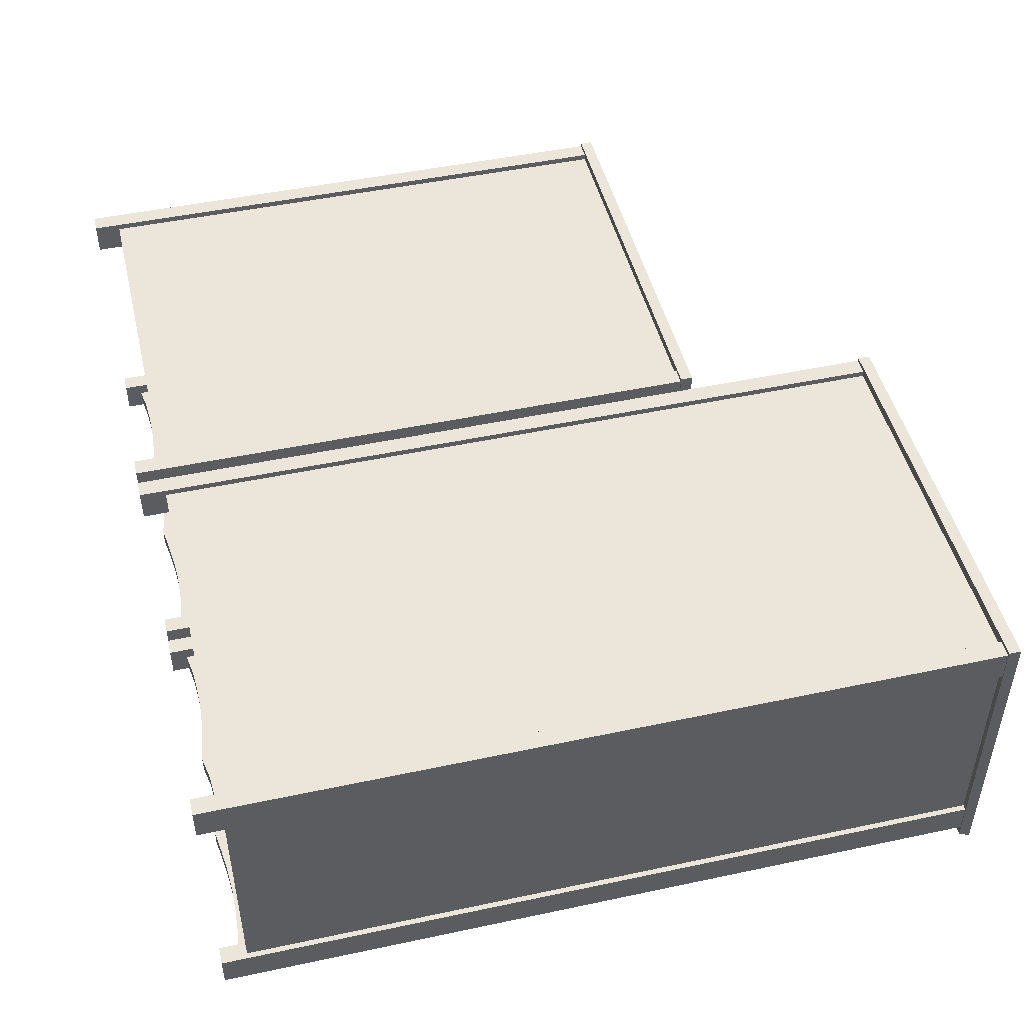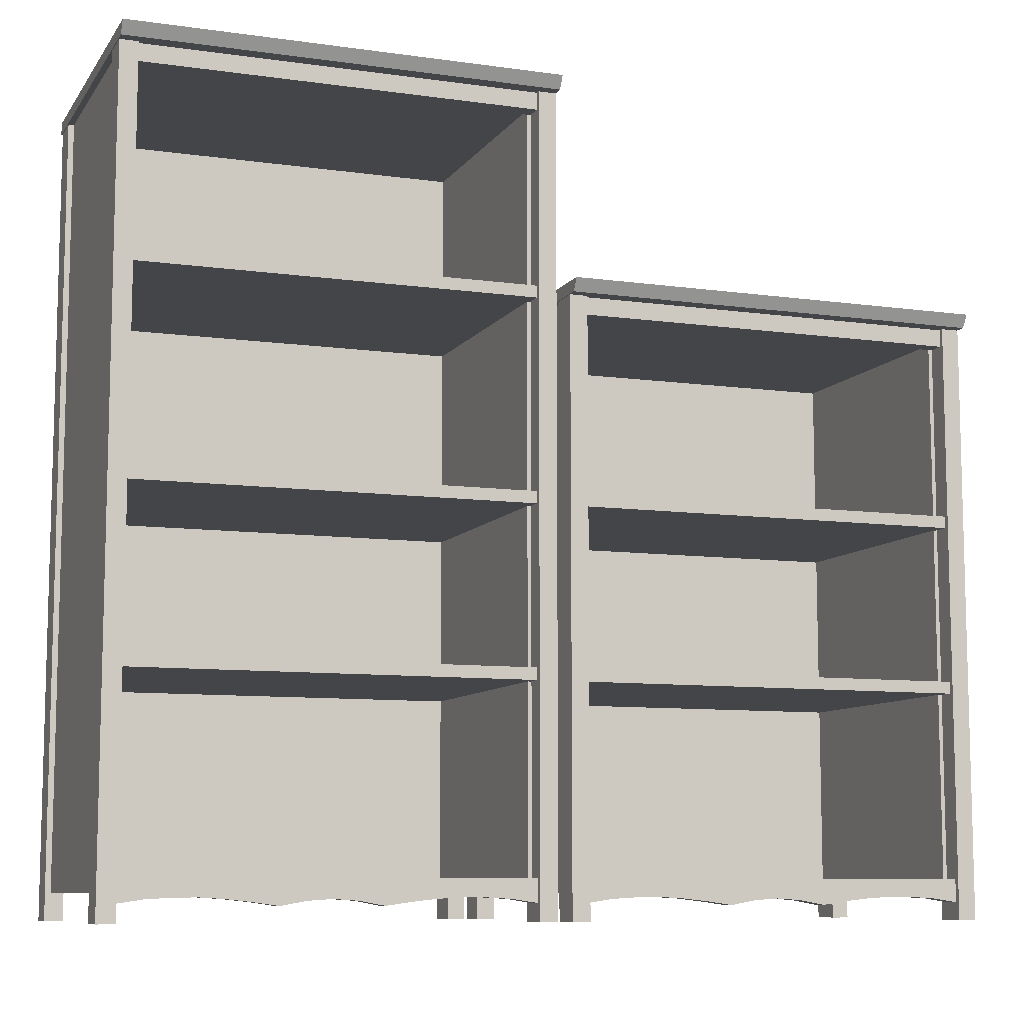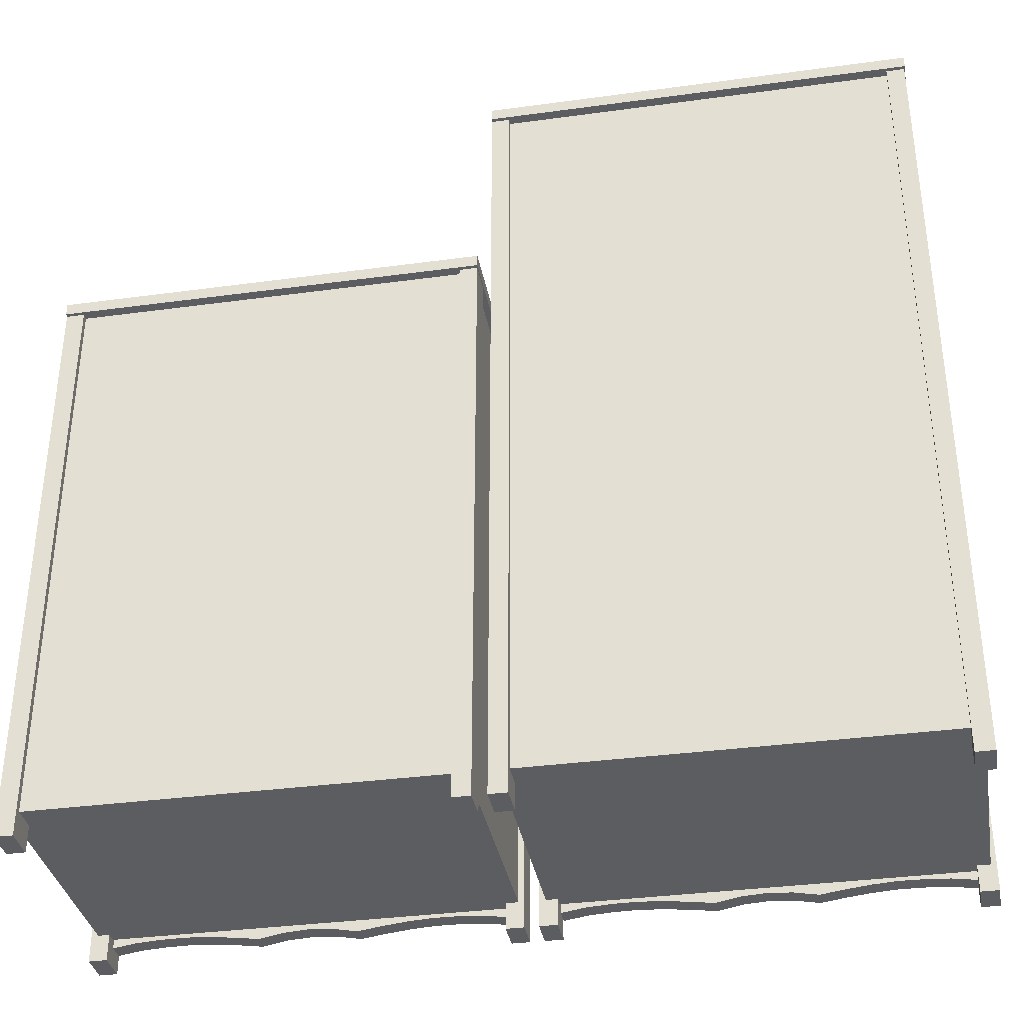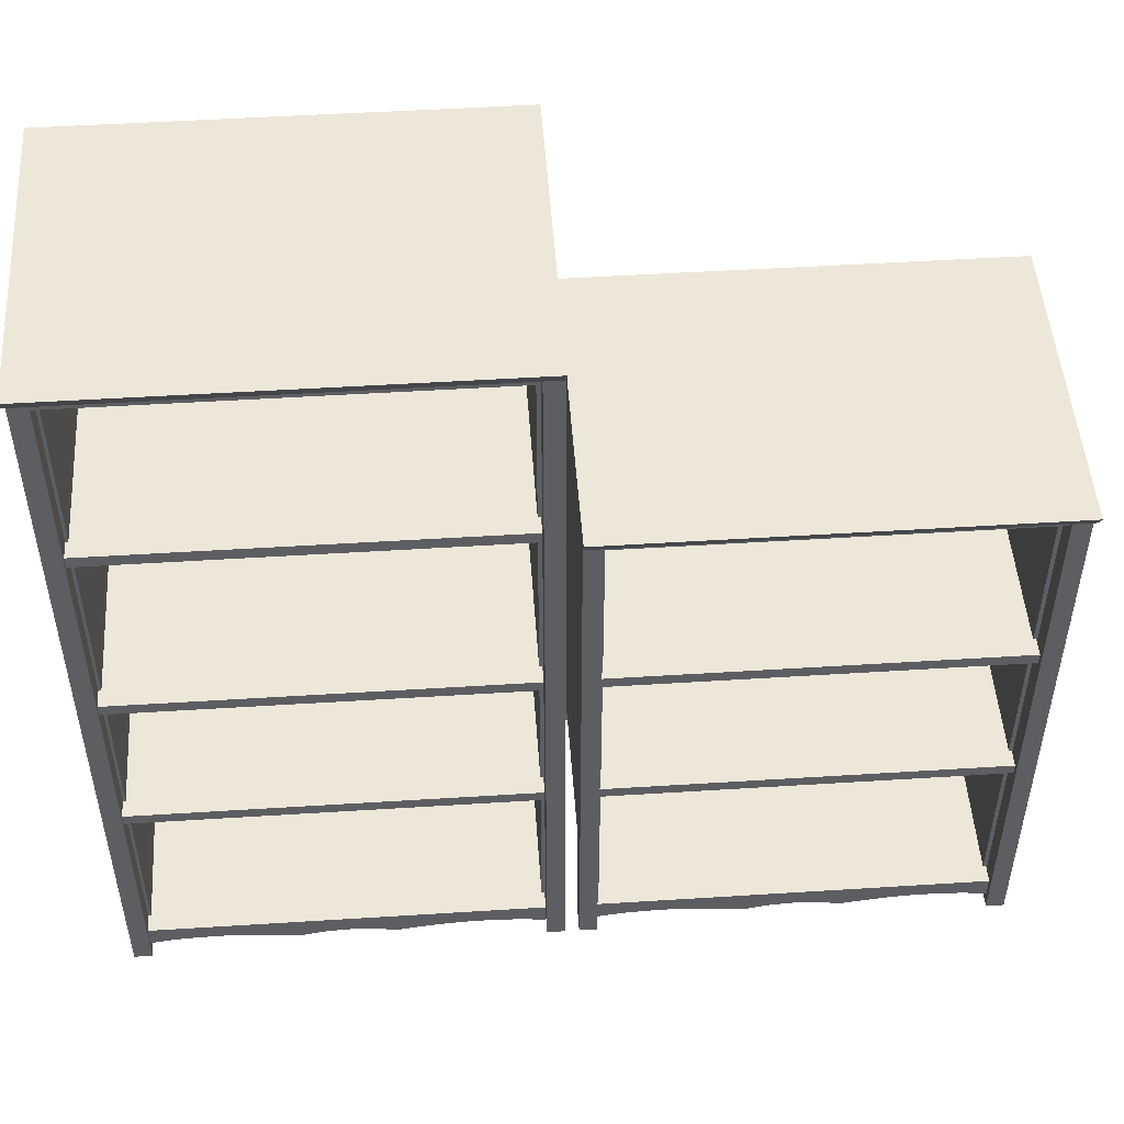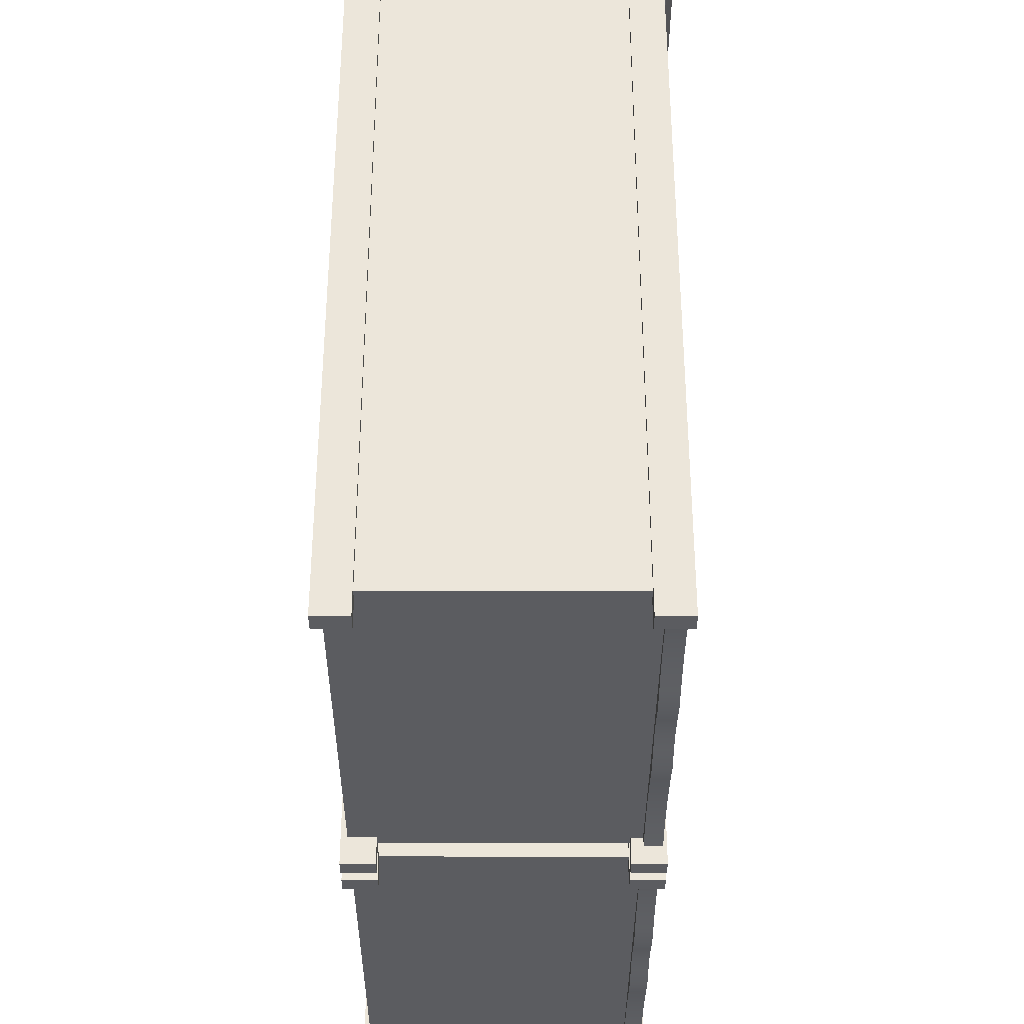
<metadata>
{"format":"obj","ext":"obj","renderer":"f3d","projection":"perspective","resolution":1024,"background":"white","views":[{"elev":47.5,"azim":76.5,"up":"+Z"},{"elev":-9.1,"azim":159.5,"up":"+Y"},{"elev":-35.4,"azim":10.2,"up":"+Y"},{"elev":49.6,"azim":176.0,"up":"+Y"},{"elev":-35.3,"azim":89.9,"up":"+Y"}]}
</metadata>
<code>
g default
v -27.22 0 219.6
v -30.89 0 219.6
v -27.22 121 219.6
v -30.89 121 219.6
v -27.22 121 212.9
v -30.89 121 212.9
v -27.22 0 212.9
v -30.89 0 212.9
g group12pCube48 group14
f 1 3 4 2
f 3 5 6 4
f 5 7 8 6
f 7 1 2 8
f 2 4 6 8
f 7 5 3 1
g default
v -27.01 45.32 215.7
v 52.38 45.32 215.7
v -27.01 47.71 215.7
v 52.38 47.71 215.7
v -27.01 47.71 160.5
v 52.38 47.71 160.5
v -27.01 45.32 160.5
v 52.38 45.32 160.5
g group14 group12pCube58
f 9 10 12 11
f 11 12 14 13
f 13 14 16 15
f 15 16 10 9
f 10 16 14 12
f 15 9 11 13
g default
v -29.51 5.39 218.3
v 54.89 5.39 218.3
v -29.51 121 218.3
v 54.89 121 218.3
v -29.51 121 164.1
v 54.89 121 164.1
v -29.51 5.39 164.1
v 54.89 5.39 164.1
v 12.69 5.39 218.3
v 12.69 5.39 164.1
v 12.69 121 164.1
v 12.69 121 218.3
v 12.69 7.994 164.1
v 12.69 118.4 164.1
v 51.81 118.4 164.1
v 51.81 7.994 164.1
v -26.43 118.4 164.1
v -26.43 7.994 164.1
v 12.69 7.994 215.7
v 12.69 118.4 215.7
v 51.81 118.4 215.7
v 51.81 7.994 215.7
v -26.43 118.4 215.7
v -26.43 7.994 215.7
g group14 group12pCube46
f 28 25 18 20
f 27 28 20 22
f 35 36 37 38
f 25 26 24 18
f 18 24 22 20
f 23 17 19 21
f 23 26 25 17
f 39 36 35 40
f 19 28 27 21
f 17 25 28 19
f 27 22 31 30
f 22 24 32 31
f 24 26 29 32
f 21 27 30 33
f 26 23 34 29
f 23 21 33 34
f 30 31 37 36
f 31 32 38 37
f 32 29 35 38
f 33 30 36 39
f 29 34 40 35
f 34 33 39 40
g default
v 62.74 3.554 164.1
v 142.2 3.554 164.1
v 62.74 8.103 164.1
v 142.2 8.103 164.1
v 62.74 8.103 160.5
v 142.2 8.103 160.5
v 62.74 3.554 160.5
v 142.2 3.554 160.5
v 102.4 4.339 164.1
v 102.4 4.339 160.5
v 102.4 8.103 160.5
v 102.4 8.103 164.1
v 122.3 4.339 164.1
v 122.3 8.103 164.1
v 122.3 8.103 160.5
v 122.3 4.339 160.5
v 82.59 4.339 164.1
v 82.59 4.339 160.5
v 82.59 8.103 160.5
v 82.59 8.103 164.1
v 112.4 3.087 164.1
v 112.4 3.087 160.5
v 112.4 8.103 160.5
v 112.4 8.103 164.1
v 92.52 3.087 164.1
v 92.52 8.103 164.1
v 92.52 8.103 160.5
v 92.52 3.087 160.5
v 132.2 4.594 164.1
v 132.2 8.103 164.1
v 132.2 8.103 160.5
v 132.2 4.594 160.5
v 72.66 4.594 164.1
v 72.66 4.594 160.5
v 72.66 8.103 160.5
v 72.66 8.103 164.1
v 107.4 4.006 164.1
v 107.4 4.006 160.5
v 107.4 8.103 160.5
v 107.4 8.103 164.1
v 97.48 4.006 164.1
v 97.48 8.103 164.1
v 97.48 8.103 160.5
v 97.48 4.006 160.5
v 117.3 3.794 164.1
v 117.3 8.103 164.1
v 117.3 8.103 160.5
v 117.3 3.794 160.5
v 87.56 3.794 164.1
v 87.56 3.794 160.5
v 87.56 8.103 160.5
v 87.56 8.103 164.1
v 127.3 4.647 164.1
v 127.3 4.647 160.5
v 127.3 8.103 160.5
v 127.3 8.103 164.1
v 137.2 4.298 164.1
v 137.2 8.103 164.1
v 137.2 8.103 160.5
v 137.2 4.298 160.5
v 77.63 4.647 164.1
v 77.63 8.103 164.1
v 77.63 8.103 160.5
v 77.63 4.647 160.5
v 67.7 4.298 164.1
v 67.7 4.298 160.5
v 67.7 8.103 160.5
v 67.7 8.103 164.1
g group12pCube43 group13
f 64 61 85 86
f 63 64 86 87
f 62 63 87 88
f 61 62 88 85
f 42 48 46 44
f 47 41 43 45
f 89 90 68 65
f 90 91 67 68
f 91 92 66 67
f 92 89 65 66
f 96 93 69 70
f 95 96 70 71
f 94 95 71 72
f 93 94 72 69
f 73 74 104 101
f 74 75 103 104
f 75 76 102 103
f 76 73 101 102
f 77 78 62 61
f 78 79 63 62
f 79 80 64 63
f 80 77 61 64
f 66 65 81 82
f 67 66 82 83
f 68 67 83 84
f 65 68 84 81
f 70 69 97 98
f 71 70 98 99
f 72 71 99 100
f 69 72 100 97
f 105 106 74 73
f 106 107 75 74
f 107 108 76 75
f 108 105 73 76
f 49 50 78 77
f 50 51 79 78
f 51 52 80 79
f 52 49 77 80
f 82 81 49 52
f 83 82 52 51
f 84 83 51 50
f 81 84 50 49
f 86 85 53 54
f 87 86 54 55
f 88 87 55 56
f 85 88 56 53
f 57 58 90 89
f 58 59 91 90
f 59 60 92 91
f 60 57 89 92
f 53 56 94 93
f 56 55 95 94
f 55 54 96 95
f 54 53 93 96
f 98 97 42 44
f 99 98 44 46
f 100 99 46 48
f 97 100 48 42
f 102 101 57 60
f 103 102 60 59
f 104 103 59 58
f 101 104 58 57
f 47 106 105 41
f 45 107 106 47
f 43 108 107 45
f 41 105 108 43
g default
v 62.74 79.3 215.7
v 142.1 79.3 215.7
v 62.74 81.69 215.7
v 142.1 81.69 215.7
v 62.74 81.69 160.5
v 142.1 81.69 160.5
v 62.74 79.3 160.5
v 142.1 79.3 160.5
g group13 group12pCube55
f 109 110 112 111
f 111 112 114 113
f 113 114 116 115
f 115 116 110 109
f 110 116 114 112
f 115 109 111 113
g default
v -27.01 79.3 215.7
v 52.38 79.3 215.7
v -27.01 81.69 215.7
v 52.38 81.69 215.7
v -27.01 81.69 160.5
v 52.38 81.69 160.5
v -27.01 79.3 160.5
v 52.38 79.3 160.5
g group14 group12pCube57
f 117 118 120 119
f 119 120 122 121
f 121 122 124 123
f 123 124 118 117
f 118 124 122 120
f 123 117 119 121
g default
v -27.02 3.554 164.1
v 52.4 3.554 164.1
v -27.02 8.103 164.1
v 52.4 8.103 164.1
v -27.02 8.103 160.5
v 52.4 8.103 160.5
v -27.02 3.554 160.5
v 52.4 3.554 160.5
v 12.69 4.339 164.1
v 12.69 4.339 160.5
v 12.69 8.103 160.5
v 12.69 8.103 164.1
v 32.55 4.339 164.1
v 32.55 8.103 164.1
v 32.55 8.103 160.5
v 32.55 4.339 160.5
v -7.167 4.339 164.1
v -7.167 4.339 160.5
v -7.167 8.103 160.5
v -7.167 8.103 164.1
v 22.62 3.087 164.1
v 22.62 3.087 160.5
v 22.62 8.103 160.5
v 22.62 8.103 164.1
v 2.761 3.087 164.1
v 2.761 8.103 164.1
v 2.761 8.103 160.5
v 2.761 3.087 160.5
v 42.47 4.594 164.1
v 42.47 8.103 164.1
v 42.47 8.103 160.5
v 42.47 4.594 160.5
v -17.1 4.594 164.1
v -17.1 4.594 160.5
v -17.1 8.103 160.5
v -17.1 8.103 164.1
v 17.65 4.006 164.1
v 17.65 4.006 160.5
v 17.65 8.103 160.5
v 17.65 8.103 164.1
v 7.725 4.006 164.1
v 7.725 8.103 164.1
v 7.725 8.103 160.5
v 7.725 4.006 160.5
v 27.58 3.794 164.1
v 27.58 8.103 164.1
v 27.58 8.103 160.5
v 27.58 3.794 160.5
v -2.203 3.794 164.1
v -2.203 3.794 160.5
v -2.203 8.103 160.5
v -2.203 8.103 164.1
v 37.51 4.647 164.1
v 37.51 4.647 160.5
v 37.51 8.103 160.5
v 37.51 8.103 164.1
v 47.44 4.298 164.1
v 47.44 8.103 164.1
v 47.44 8.103 160.5
v 47.44 4.298 160.5
v -12.13 4.647 164.1
v -12.13 8.103 164.1
v -12.13 8.103 160.5
v -12.13 4.647 160.5
v -22.06 4.298 164.1
v -22.06 4.298 160.5
v -22.06 8.103 160.5
v -22.06 8.103 164.1
g group14 group12pCube62
f 148 145 169 170
f 147 148 170 171
f 146 147 171 172
f 145 146 172 169
f 126 132 130 128
f 131 125 127 129
f 173 174 152 149
f 174 175 151 152
f 175 176 150 151
f 176 173 149 150
f 180 177 153 154
f 179 180 154 155
f 178 179 155 156
f 177 178 156 153
f 157 158 188 185
f 158 159 187 188
f 159 160 186 187
f 160 157 185 186
f 161 162 146 145
f 162 163 147 146
f 163 164 148 147
f 164 161 145 148
f 150 149 165 166
f 151 150 166 167
f 152 151 167 168
f 149 152 168 165
f 154 153 181 182
f 155 154 182 183
f 156 155 183 184
f 153 156 184 181
f 189 190 158 157
f 190 191 159 158
f 191 192 160 159
f 192 189 157 160
f 133 134 162 161
f 134 135 163 162
f 135 136 164 163
f 136 133 161 164
f 166 165 133 136
f 167 166 136 135
f 168 167 135 134
f 165 168 134 133
f 170 169 137 138
f 171 170 138 139
f 172 171 139 140
f 169 172 140 137
f 141 142 174 173
f 142 143 175 174
f 143 144 176 175
f 144 141 173 176
f 137 140 178 177
f 140 139 179 178
f 139 138 180 179
f 138 137 177 180
f 182 181 126 128
f 183 182 128 130
f 184 183 130 132
f 181 184 132 126
f 186 185 141 144
f 187 186 144 143
f 188 187 143 142
f 185 188 142 141
f 131 190 189 125
f 129 191 190 131
f 127 192 191 129
f 125 189 192 127
g default
v 52.37 0 219.6
v 56.01 0 219.6
v 52.37 121 219.6
v 56.01 121 219.6
v 52.37 121 212.9
v 56.01 121 212.9
v 52.37 0 212.9
v 56.01 0 212.9
g group14 group12pCube47
f 193 194 196 195
f 195 196 198 197
f 197 198 200 199
f 199 200 194 193
f 194 200 198 196
f 199 193 195 197
g default
v 142.1 0 166.4
v 145.8 0 166.4
v 142.1 161.6 166.4
v 145.8 161.6 166.4
v 142.1 161.6 159.8
v 145.8 161.6 159.8
v 142.1 0 159.8
v 145.8 0 159.8
g group13 group12pCube40
f 201 202 204 203
f 203 204 206 205
f 205 206 208 207
f 207 208 202 201
f 202 208 206 204
f 207 201 203 205
g default
v -27.02 117.4 163.8
v 52.4 117.4 163.8
v -27.02 120.8 163.8
v 52.4 120.8 163.8
v -27.02 120.8 160.2
v 52.4 120.8 160.2
v -27.02 117.4 160.2
v 52.4 117.4 160.2
g group14 group12pCube51
f 209 210 212 211
f 211 212 214 213
f 213 214 216 215
f 215 216 210 209
f 210 216 214 212
f 215 209 211 213
g default
v 62.54 0 166.4
v 58.87 0 166.4
v 62.54 161.6 166.4
v 58.87 161.6 166.4
v 62.54 161.6 159.8
v 58.87 161.6 159.8
v 62.54 0 159.8
v 58.87 0 159.8
g group13 group12pCube41
f 217 219 220 218
f 219 221 222 220
f 221 223 224 222
f 223 217 218 224
f 218 220 222 224
f 223 221 219 217
g default
v 62.54 0 219.6
v 58.87 0 219.6
v 62.54 161.6 219.6
v 58.87 161.6 219.6
v 62.54 161.6 212.9
v 58.87 161.6 212.9
v 62.54 0 212.9
v 58.87 0 212.9
g group13 group12pCube45
f 225 227 228 226
f 227 229 230 228
f 229 231 232 230
f 231 225 226 232
f 226 228 230 232
f 231 229 227 225
g default
v 62.74 119.9 215.7
v 142.1 119.9 215.7
v 62.74 122.3 215.7
v 142.1 122.3 215.7
v 62.74 122.3 160.5
v 142.1 122.3 160.5
v 62.74 119.9 160.5
v 142.1 119.9 160.5
g group13 group12pCube54
f 233 234 236 235
f 235 236 238 237
f 237 238 240 239
f 239 240 234 233
f 234 240 238 236
f 239 233 235 237
g default
v 142.1 0 219.6
v 145.8 0 219.6
v 142.1 161.6 219.6
v 145.8 161.6 219.6
v 142.1 161.6 212.9
v 145.8 161.6 212.9
v 142.1 0 212.9
v 145.8 0 212.9
g group13 group12pCube44
f 241 242 244 243
f 243 244 246 245
f 245 246 248 247
f 247 248 242 241
f 242 248 246 244
f 247 241 243 245
g default
v 62.74 45.32 215.7
v 142.1 45.32 215.7
v 62.74 47.71 215.7
v 142.1 47.71 215.7
v 62.74 47.71 160.5
v 142.1 47.71 160.5
v 62.74 45.32 160.5
v 142.1 45.32 160.5
g group13 group12pCube56
f 249 250 252 251
f 251 252 254 253
f 253 254 256 255
f 255 256 250 249
f 250 256 254 252
f 255 249 251 253
g default
v 52.37 0 166.4
v 56.01 0 166.4
v 52.37 121 166.4
v 56.01 121 166.4
v 52.37 121 159.8
v 56.01 121 159.8
v 52.37 0 159.8
v 56.01 0 159.8
g group14 group12pCube50
f 257 258 260 259
f 259 260 262 261
f 261 262 264 263
f 263 264 258 257
f 258 264 262 260
f 263 257 259 261
g default
v 60.25 5.39 218.3
v 144.6 5.39 218.3
v 60.25 161.6 218.3
v 144.6 161.6 218.3
v 60.25 161.6 164.1
v 144.6 161.6 164.1
v 60.25 5.39 164.1
v 144.6 5.39 164.1
v 102.4 5.39 218.3
v 102.4 5.39 164.1
v 102.4 161.6 164.1
v 102.4 161.6 218.3
v 102.4 7.994 164.1
v 102.4 159 164.1
v 141.6 159 164.1
v 141.6 7.994 164.1
v 63.33 159 164.1
v 63.33 7.994 164.1
v 102.4 7.994 215.7
v 102.4 159 215.7
v 141.6 159 215.7
v 141.6 7.994 215.7
v 63.33 159 215.7
v 63.33 7.994 215.7
g group13 pCube18group12
f 276 273 266 268
f 275 276 268 270
f 283 284 285 286
f 273 274 272 266
f 266 272 270 268
f 271 265 267 269
f 271 274 273 265
f 287 284 283 288
f 267 276 275 269
f 265 273 276 267
f 275 270 279 278
f 270 272 280 279
f 272 274 277 280
f 269 275 278 281
f 274 271 282 277
f 271 269 281 282
f 278 279 285 284
f 279 280 286 285
f 280 277 283 286
f 281 278 284 287
f 277 282 288 283
f 282 281 287 288
g default
v -27.22 0 166.4
v -30.89 0 166.4
v -27.22 121 166.4
v -30.89 121 166.4
v -27.22 121 159.8
v -30.89 121 159.8
v -27.22 0 159.8
v -30.89 0 159.8
g group14 group12pCube49
f 289 291 292 290
f 291 293 294 292
f 293 295 296 294
f 295 289 290 296
f 290 292 294 296
f 295 293 291 289
g default
v 58.94 161.6 220.4
v 146 161.6 220.4
v 58.94 164.1 220.4
v 146 164.1 220.4
v 58.94 164.1 155.9
v 146 164.1 155.9
v 58.94 161.6 157.4
v 146 161.6 157.4
g group13 group12pCube39
f 297 298 300 299
f 299 300 302 301
f 301 302 304 303
f 303 304 298 297
f 298 304 302 300
f 303 297 299 301
g default
v -30.82 121 220.4
v 56.19 121 220.4
v -30.82 123.5 220.4
v 56.19 123.5 220.4
v -30.82 123.5 155.9
v 56.19 123.5 155.9
v -30.82 121 157.4
v 56.19 121 157.4
g group14 group12pCube53
f 305 306 308 307
f 307 308 310 309
f 309 310 312 311
f 311 312 306 305
f 306 312 310 308
f 311 305 307 309
g default
v 62.74 157.9 163.8
v 142.2 157.9 163.8
v 62.74 161.4 163.8
v 142.2 161.4 163.8
v 62.74 161.4 160.2
v 142.2 161.4 160.2
v 62.74 157.9 160.2
v 142.2 157.9 160.2
g group13 group12pCube42
f 313 314 316 315
f 315 316 318 317
f 317 318 320 319
f 319 320 314 313
f 314 320 318 316
f 319 313 315 317

</code>
